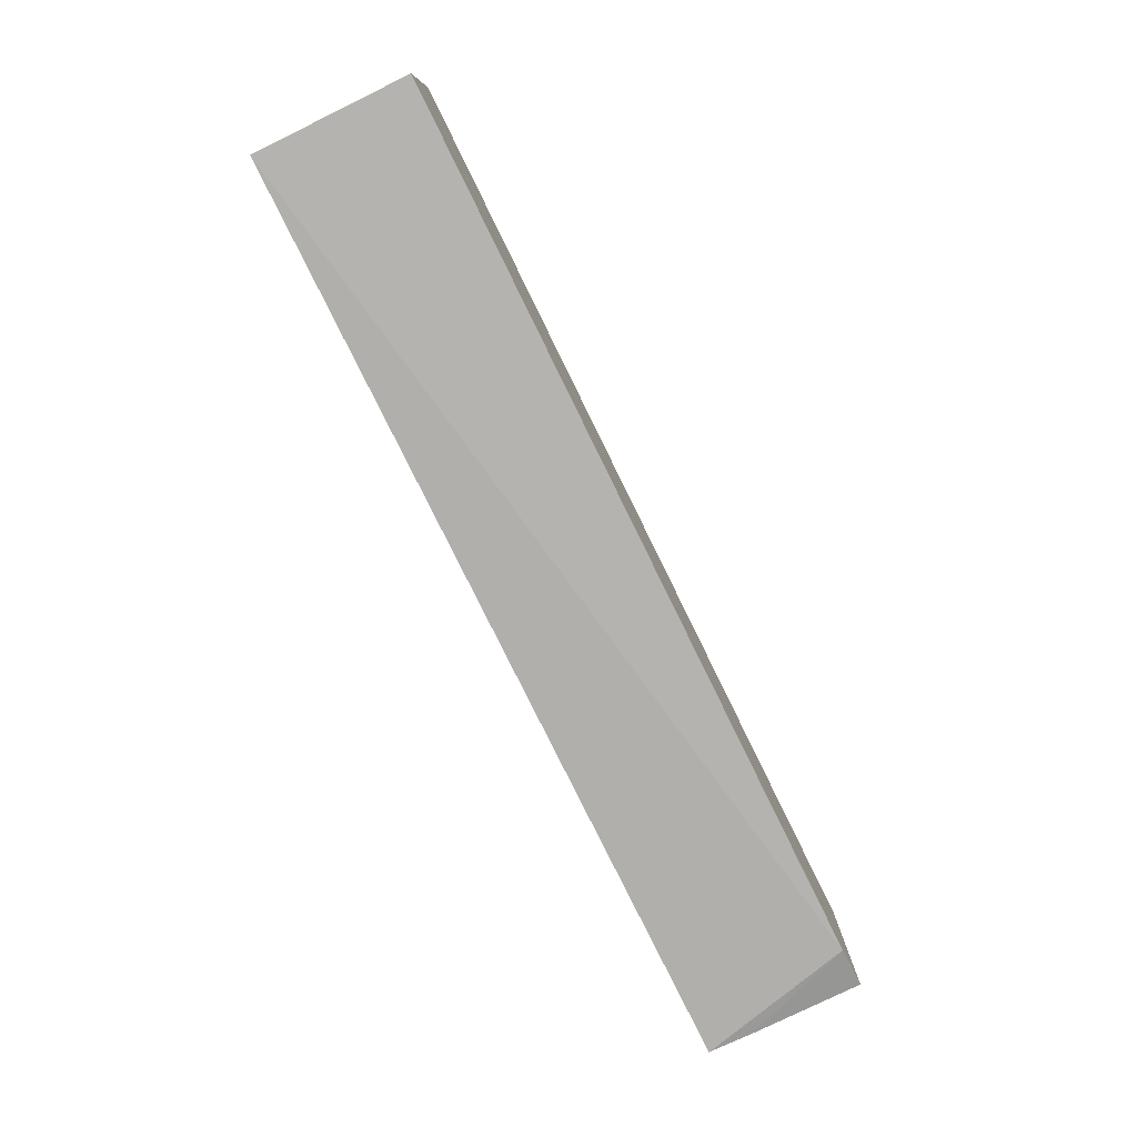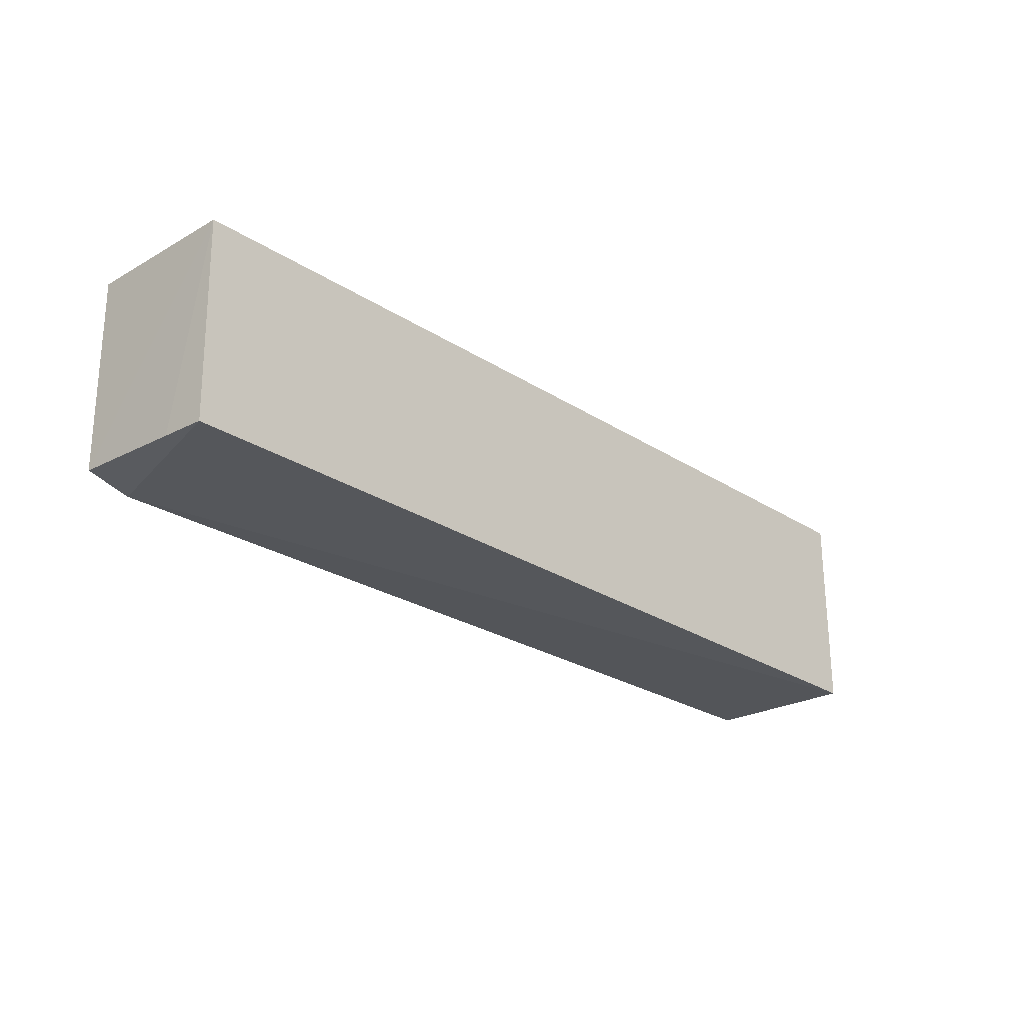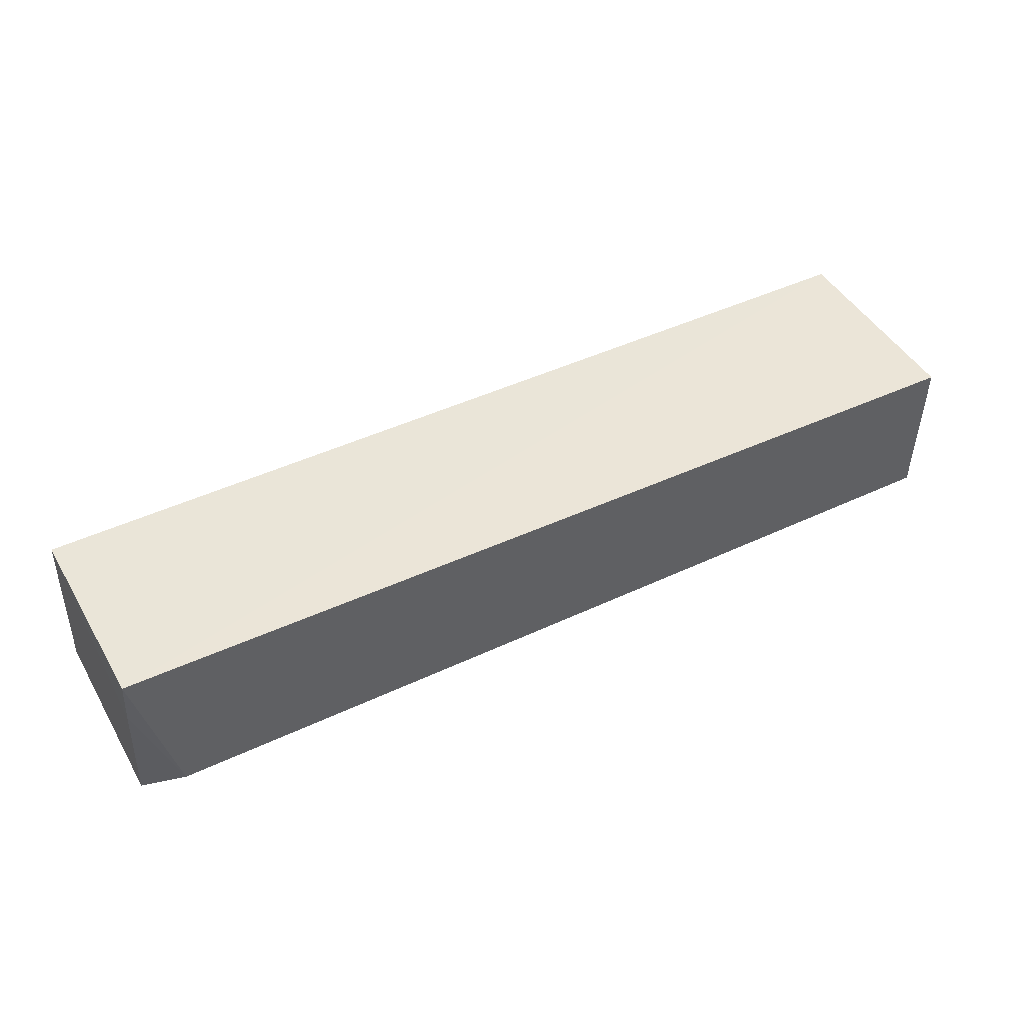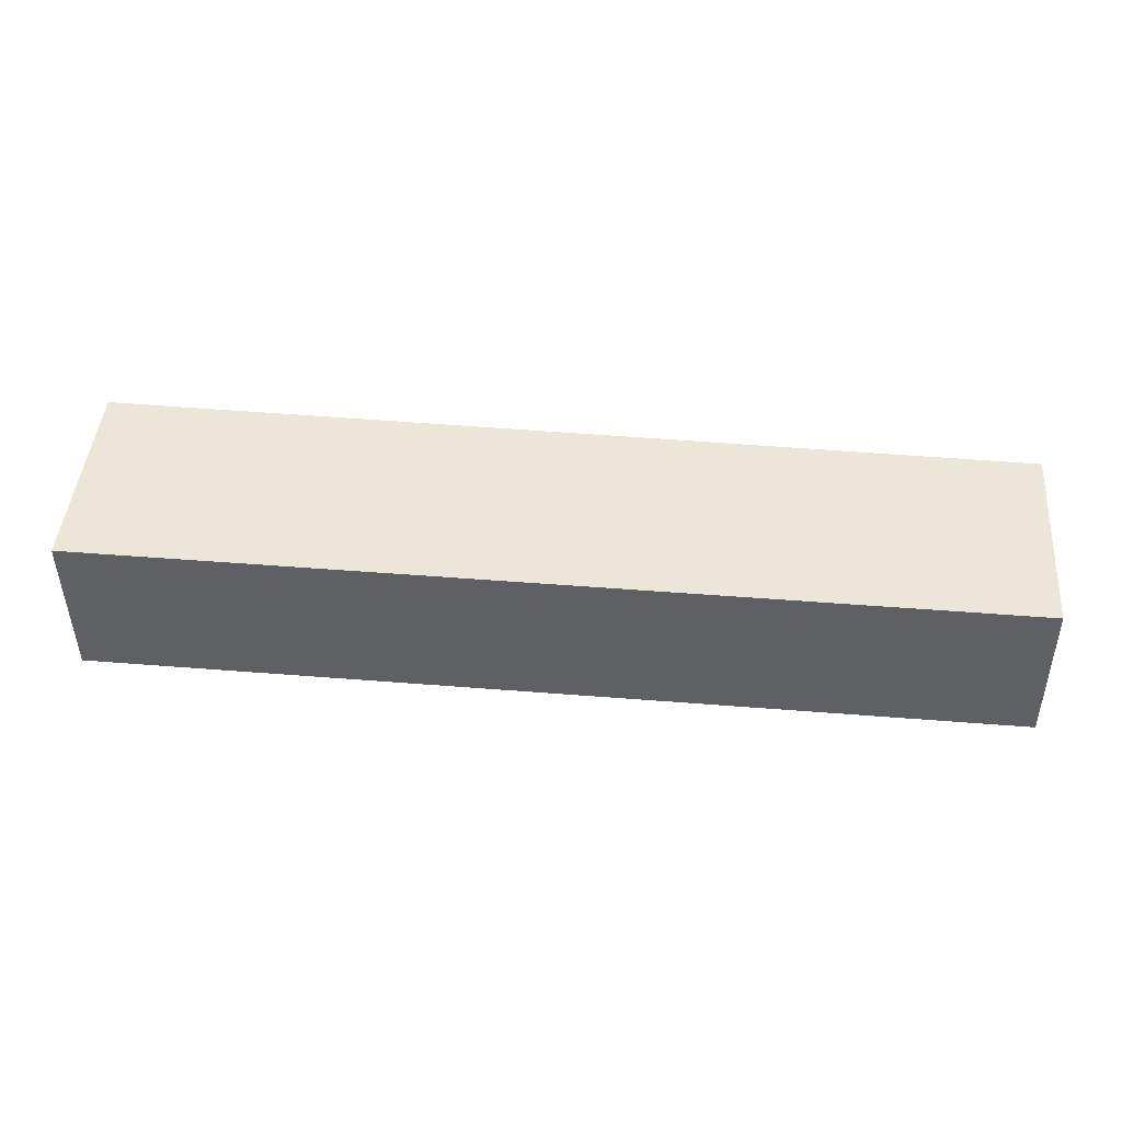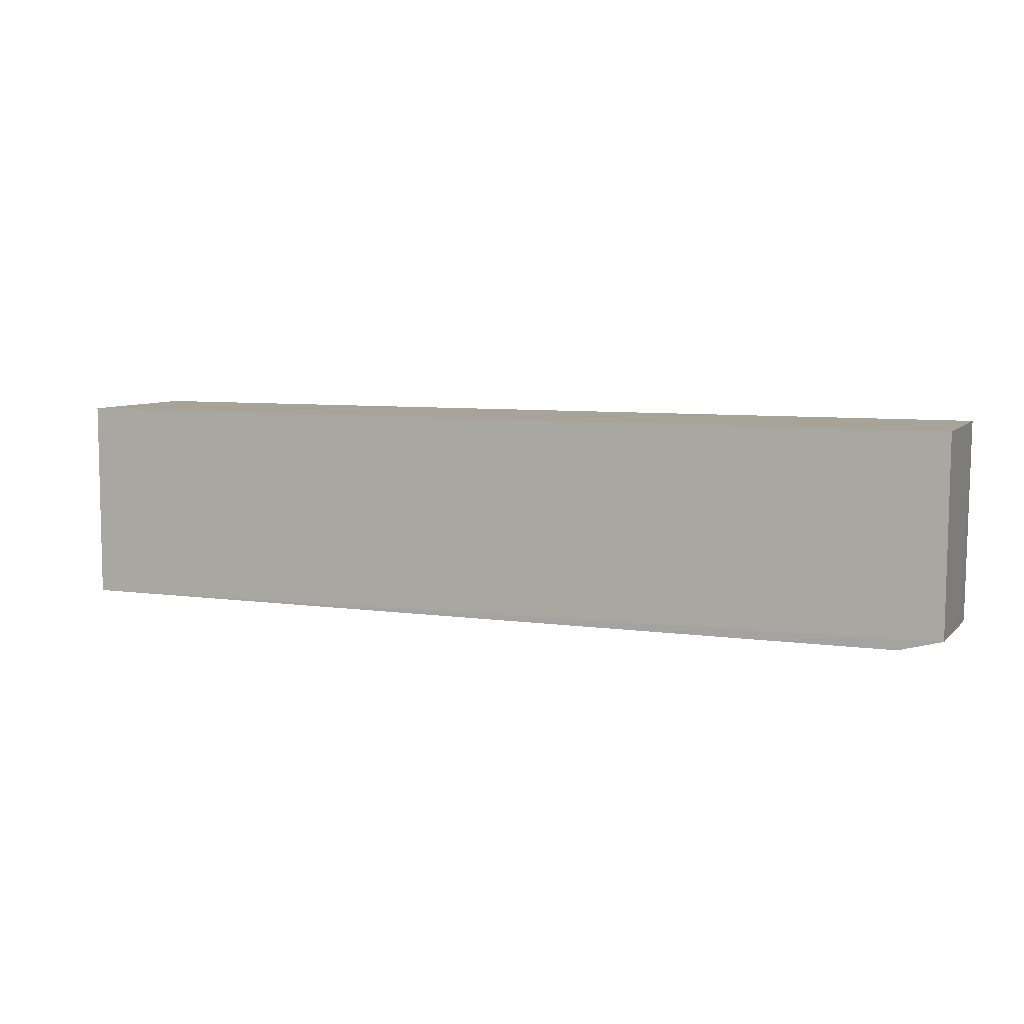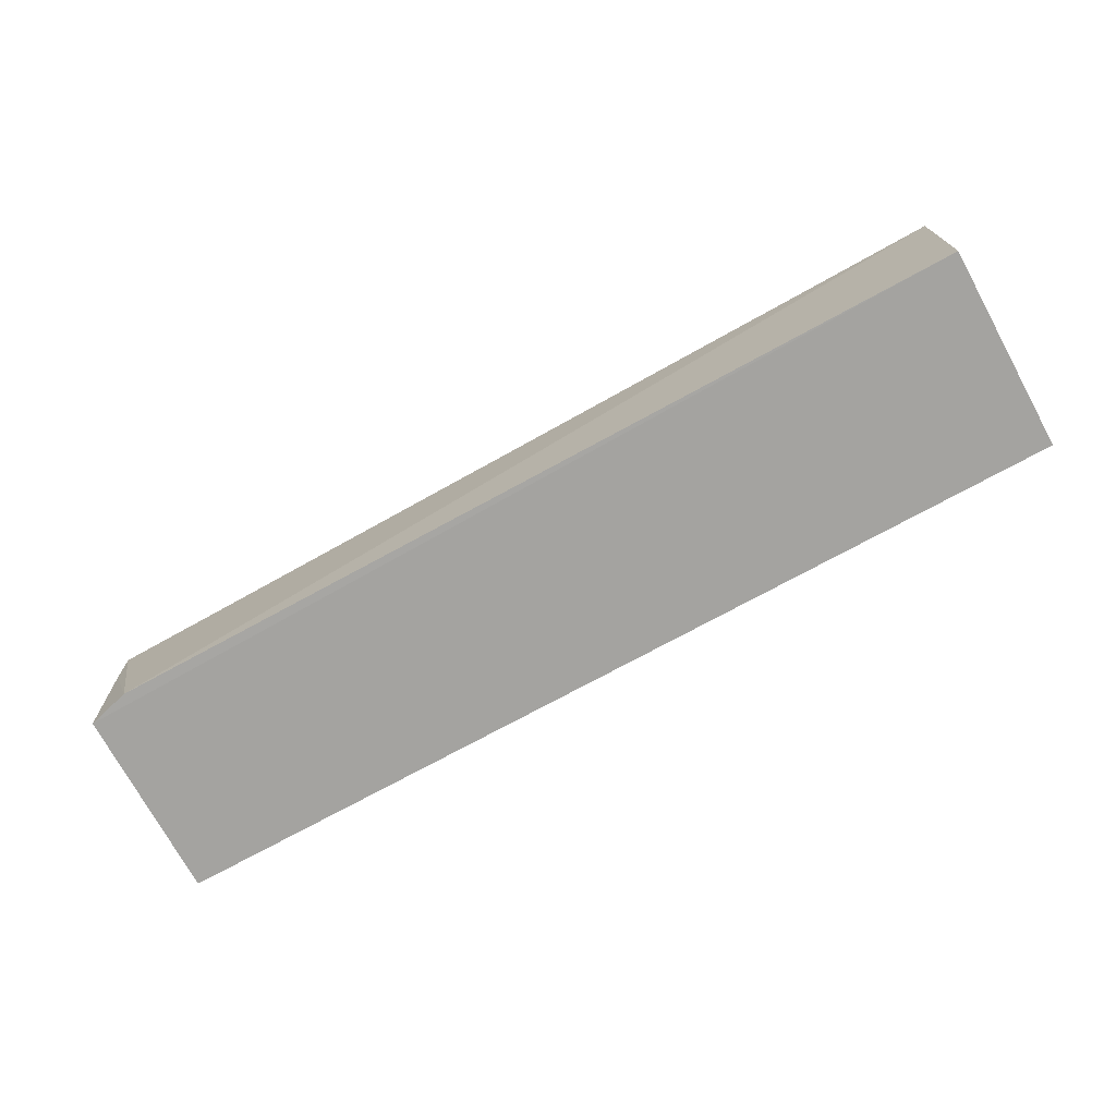
<metadata>
{"format":"obj","ext":"obj","renderer":"f3d","projection":"perspective","resolution":1024,"background":"white","views":[{"elev":-79.6,"azim":-63.8,"up":"+Z"},{"elev":-25.2,"azim":133.8,"up":"+Z"},{"elev":45.7,"azim":151.7,"up":"+Y"},{"elev":46.5,"azim":5.2,"up":"+Y"},{"elev":6.8,"azim":22.4,"up":"+Z"},{"elev":-72.8,"azim":-151.2,"up":"+Y"}]}
</metadata>
<code>
v 0.04265 0.01294 0.01688
v 0.0429 0.0005032 0.01688
v 0.04243 0.01298 0.0008774
v -0.0313 0.01299 0.0003812
v -0.03132 0.00051 0.01688
v 0.03937 0.0005328 0.0004685
v -0.03132 0.01297 0.01688
v 0.04278 0.0005051 0.001362
v -0.0313 0.0005363 0.000597
v 0.04258 0.009435 0.0009904
f 6 4 3
f 7 1 3
f 7 3 4
f 7 4 5
f 7 5 2
f 7 2 1
f 8 1 2
f 8 2 5
f 9 5 4
f 9 4 6
f 9 8 5
f 9 6 8
f 10 3 1
f 10 1 8
f 10 8 6
f 10 6 3

</code>
